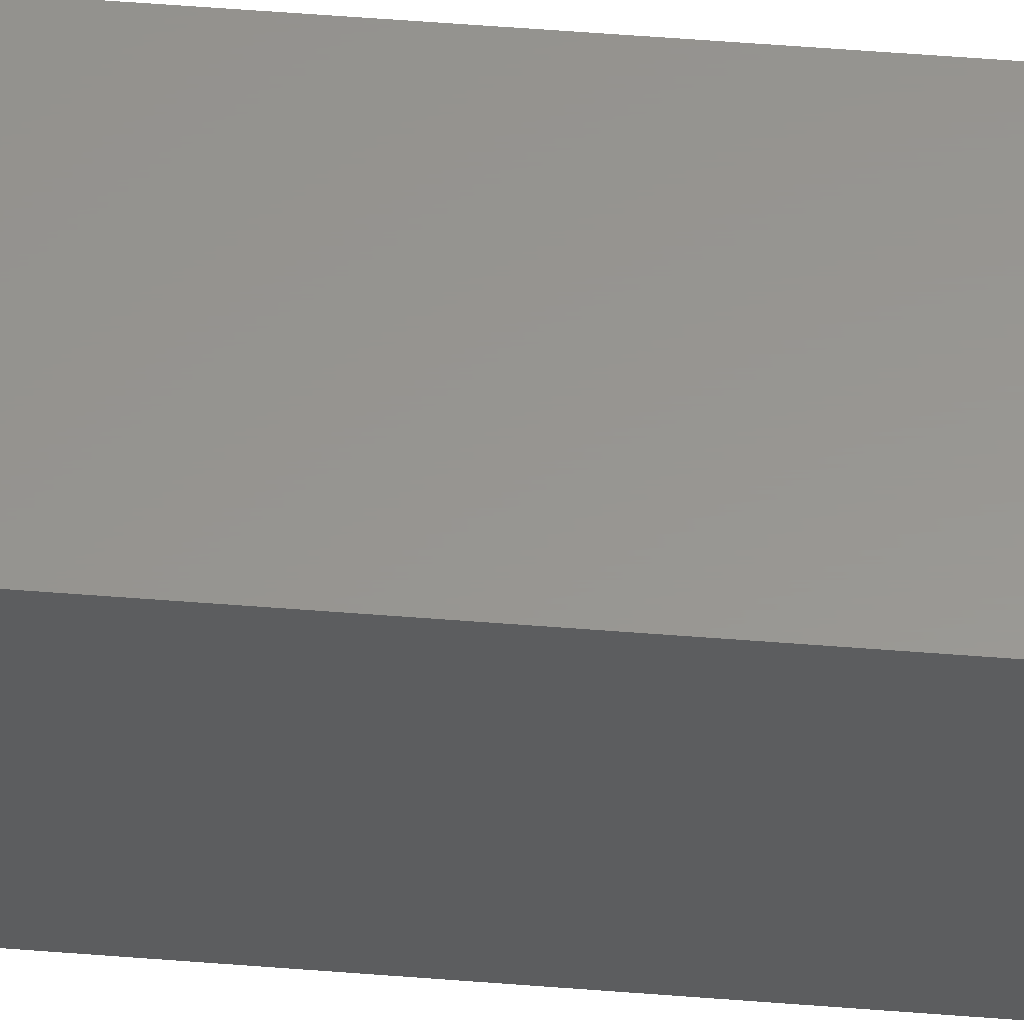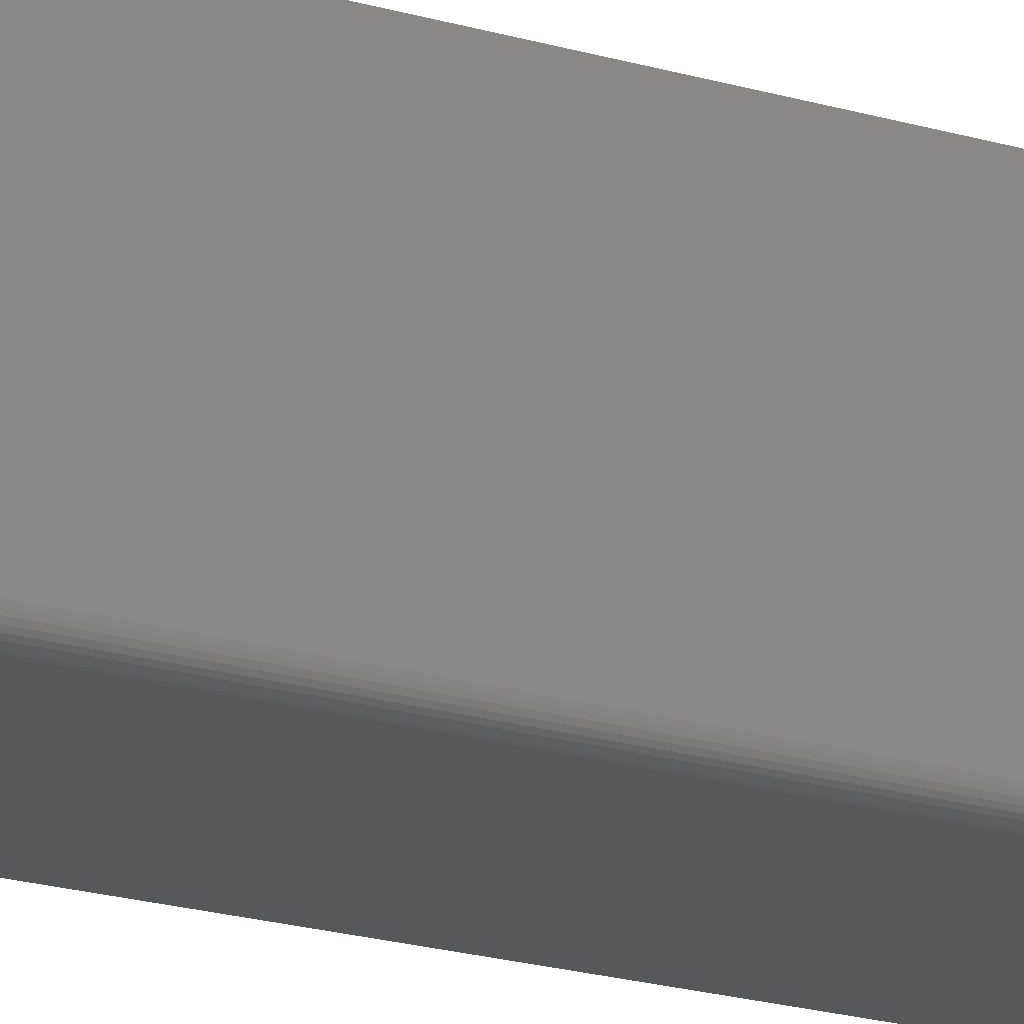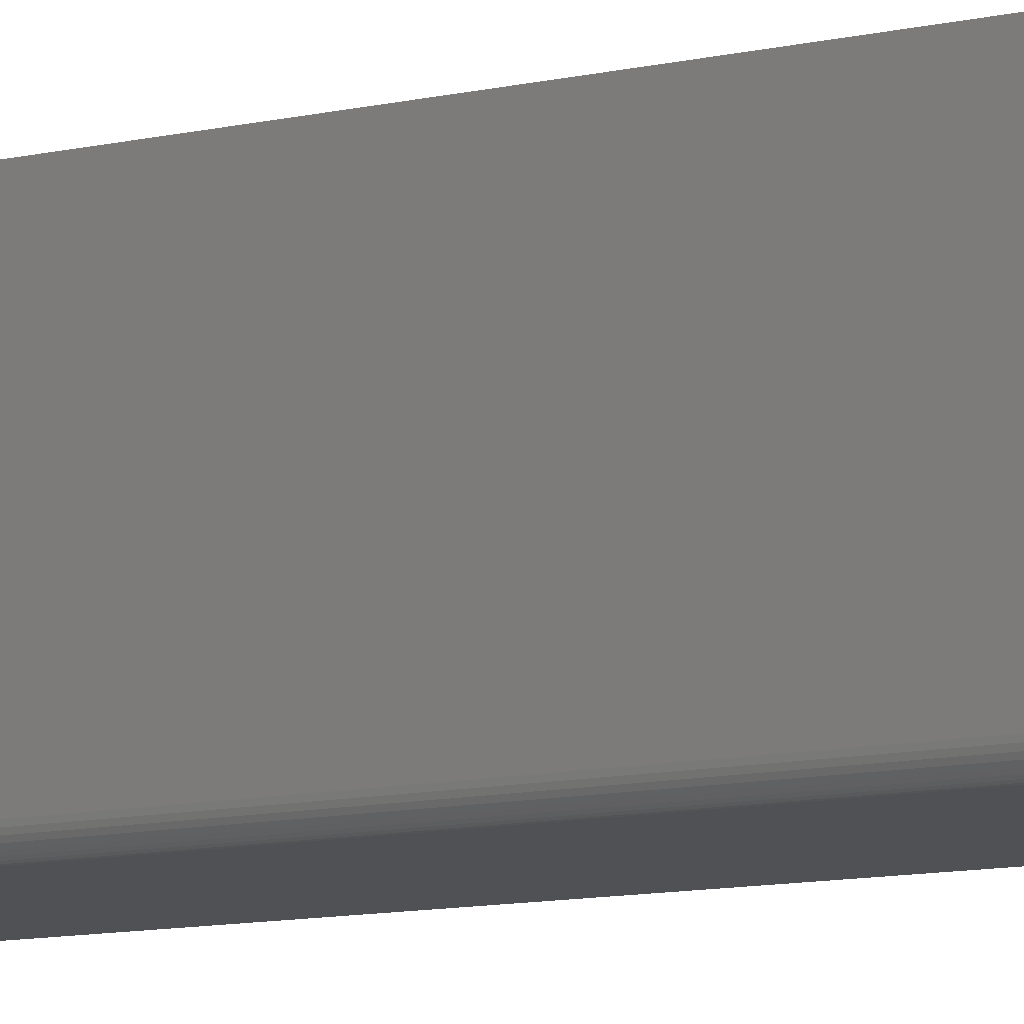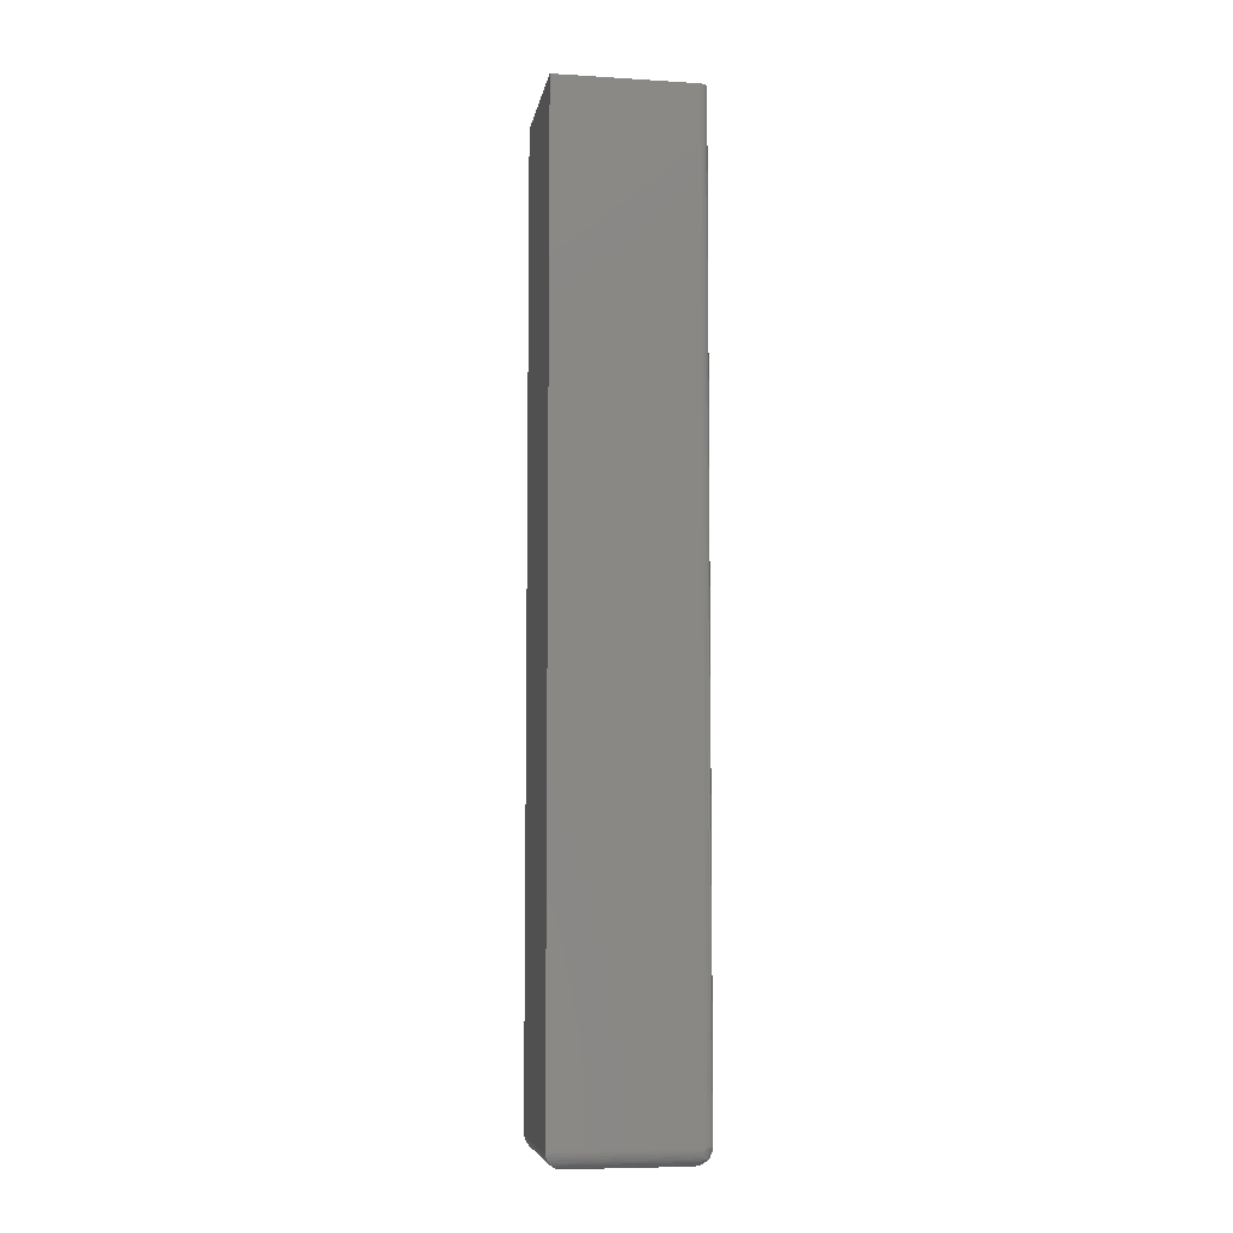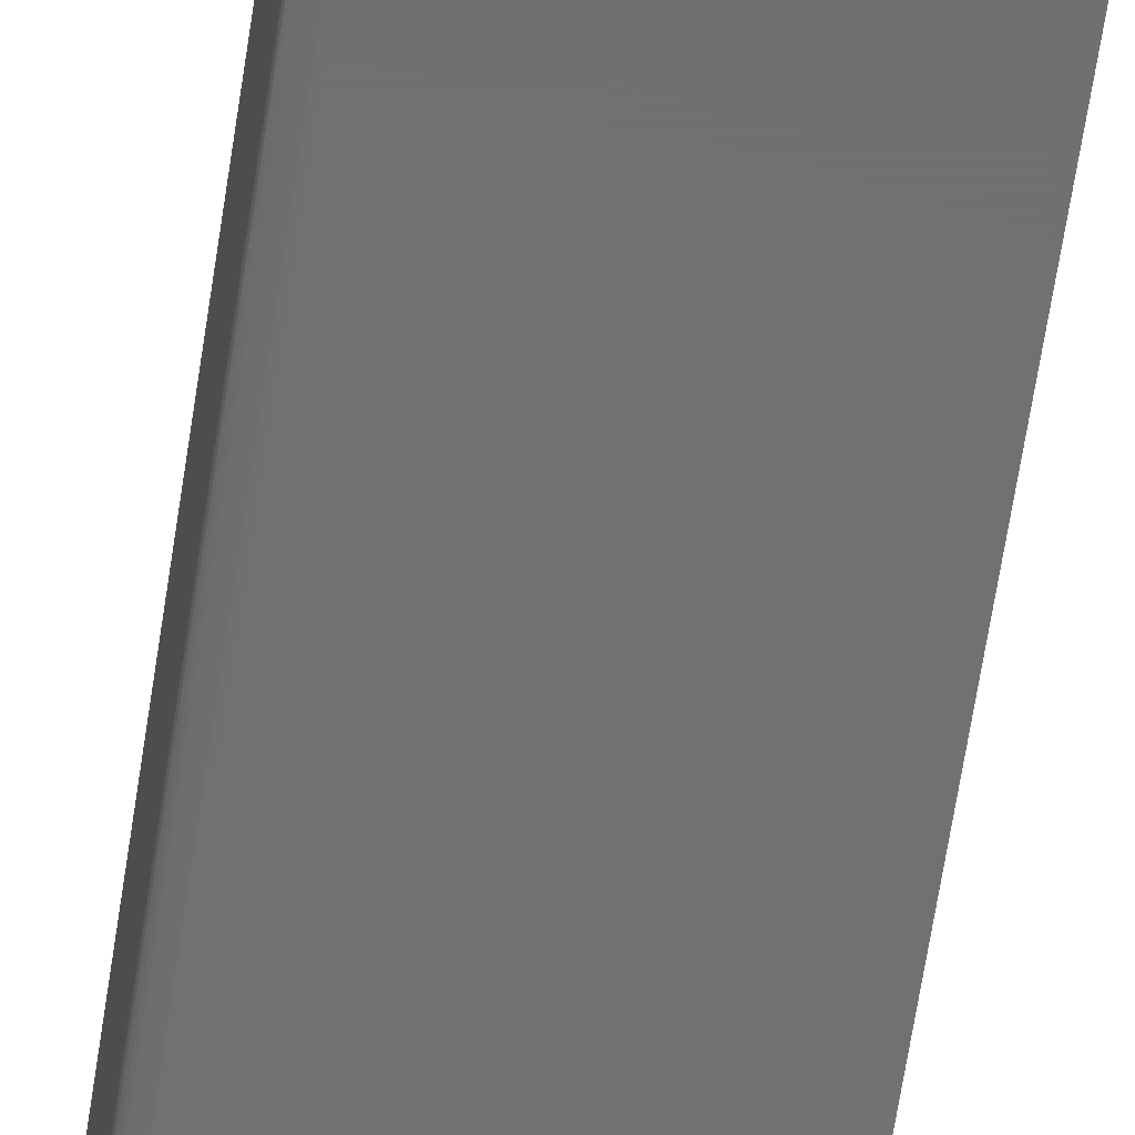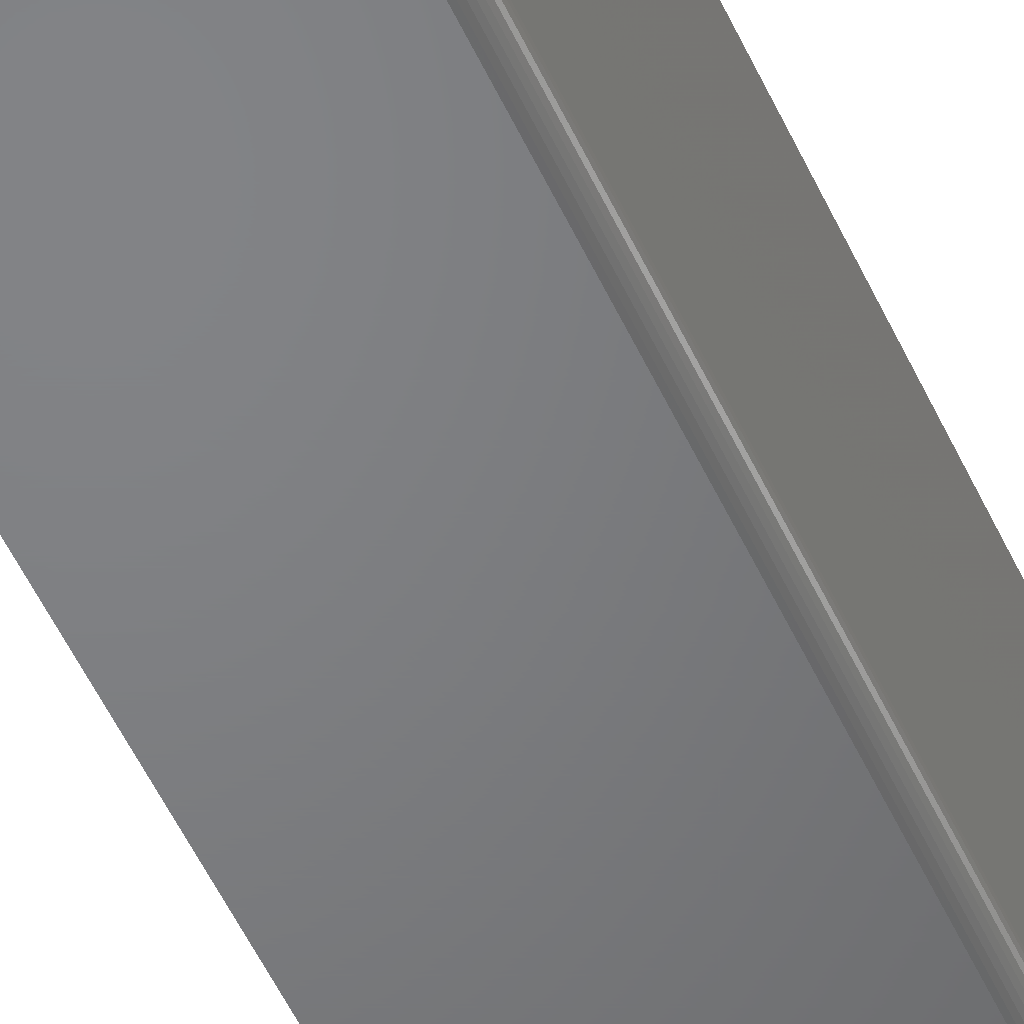
<metadata>
{"format":"stl","ext":"stl","renderer":"f3d","projection":"perspective","resolution":1024,"background":"white","views":[{"elev":58.2,"azim":94.6,"up":"+Y"},{"elev":-18.6,"azim":-120.8,"up":"+Y"},{"elev":-7.6,"azim":-51.0,"up":"+Y"},{"elev":-7.4,"azim":-99.8,"up":"+Z"},{"elev":-62.6,"azim":-8.5,"up":"+Y"},{"elev":-51.2,"azim":-156.2,"up":"+Y"}]}
</metadata>
<code>
# stl→obj: 85 verts, 166 faces
v -0.1562 -0.01562 -0.125
v -0.1593 -0.1187 -0.1247
v -0.1599 -0.01195 -0.1246
v -0.1562 -0.1172 -0.125
v -0.1619 -0.12 -0.124
v -0.1634 -0.008436 -0.1232
v -0.1634 -0.1208 -0.1233
v -0.1649 -0.1215 -0.1224
v -0.1656 -0.006313 -0.1219
v -0.1663 -0.1222 -0.1214
v -0.1675 -0.1228 -0.1202
v -0.1675 -0.004419 -0.1203
v -0.1686 -0.1234 -0.1189
v -0.1691 -0.002811 -0.1183
v -0.1696 -0.1239 -0.1175
v -0.1704 -0.1243 -0.116
v -0.1712 -0.0006303 -0.1138
v -0.171 -0.1246 -0.1144
v -0.1715 -0.1248 -0.1128
v -0.1718 -0.0001198 -0.1113
v -0.1703 -0.001535 -0.1161
v -0.1719 -0.125 -0.1094
v -0.1719 8.674e-19 -0.1094
v -0.1718 -0.125 -0.1111
v -0.05488 -0.1209 -0.1246
v -0.1578 -0.1202 -0.1247
v -0.05855 -0.1172 -0.125
v -0.1591 -0.1228 -0.124
v -0.05136 -0.1244 -0.1232
v -0.1598 -0.1244 -0.1233
v -0.04924 -0.1265 -0.1219
v -0.1606 -0.1258 -0.1224
v -0.1613 -0.1272 -0.1214
v -0.04735 -0.1284 -0.1203
v -0.1619 -0.1284 -0.1202
v -0.04574 -0.13 -0.1183
v -0.1624 -0.1296 -0.1189
v -0.1629 -0.1305 -0.1175
v -0.04446 -0.1313 -0.1161
v -0.1639 -0.1324 -0.1128
v -0.1636 -0.132 -0.1144
v -0.04356 -0.1322 -0.1138
v -0.04305 -0.1327 -0.1113
v -0.1633 -0.1313 -0.116
v -0.04293 -0.1328 -0.1094
v -0.1641 -0.1328 -0.1094
v -0.164 -0.1327 -0.1111
v -0.1641 -0.1328 0.75
v -0.04293 -0.1328 0.75
v -0.1719 -0.125 0.75
v -0.1719 4.857e-17 0.75
v -0.04293 5.573e-17 0.75
v -0.1717 -0.1265 0.75
v -0.1713 -0.128 0.75
v -0.1706 -0.1293 0.75
v -0.1696 -0.1305 0.75
v -0.1684 -0.1315 0.75
v -0.1671 -0.1322 0.75
v -0.1656 -0.1327 0.75
v -0.05855 -0.01562 -0.125
v -0.1717 -0.1265 -0.1094
v -0.1713 -0.128 -0.1094
v -0.1706 -0.1293 -0.1094
v -0.1696 -0.1305 -0.1094
v -0.1684 -0.1315 -0.1094
v -0.1671 -0.1322 -0.1094
v -0.1656 -0.1327 -0.1094
v -0.1666 -0.1285 -0.1185
v -0.1654 -0.1294 -0.1184
v -0.1626 -0.1217 -0.1236
v -0.1617 -0.1227 -0.1237
v -0.1608 -0.1236 -0.1236
v -0.1642 -0.1301 -0.118
v -0.1691 -0.1251 -0.118
v -0.1684 -0.1264 -0.1184
v -0.1676 -0.1275 -0.1185
v -0.04293 8.025e-18 -0.1094
v -0.05488 -0.01195 -0.1246
v -0.04446 -0.001535 -0.1161
v -0.04574 -0.002811 -0.1183
v -0.04735 -0.004419 -0.1203
v -0.04924 -0.006313 -0.1219
v -0.05136 -0.008436 -0.1232
v -0.04305 -0.0001198 -0.1113
v -0.04356 -0.0006303 -0.1138
f 1 2 3
f 1 4 2
f 3 2 5
f 3 5 6
f 6 5 7
f 6 7 8
f 6 8 9
f 9 8 10
f 9 10 11
f 9 11 12
f 12 11 13
f 12 13 14
f 14 13 15
f 14 15 16
f 17 18 19
f 17 19 20
f 18 17 16
f 16 17 21
f 16 21 14
f 22 23 24
f 24 23 20
f 24 20 19
f 4 25 26
f 4 27 25
f 28 26 25
f 25 29 28
f 28 29 30
f 30 29 31
f 30 31 32
f 31 33 32
f 33 31 34
f 33 34 35
f 35 34 36
f 35 36 37
f 36 38 37
f 38 36 39
f 40 41 42
f 42 43 40
f 42 41 39
f 39 41 44
f 39 44 38
f 45 46 43
f 43 46 47
f 43 47 40
f 46 45 48
f 48 45 49
f 50 51 22
f 22 51 23
f 50 52 51
f 53 54 55
f 53 55 56
f 53 56 57
f 53 57 58
f 53 58 59
f 53 59 48
f 49 52 50
f 49 50 53
f 49 53 48
f 1 60 4
f 4 60 27
f 50 22 53
f 53 22 61
f 53 61 54
f 54 61 62
f 54 62 55
f 55 62 63
f 55 63 56
f 56 63 64
f 56 64 57
f 57 64 65
f 57 65 58
f 58 65 66
f 58 66 59
f 59 66 67
f 59 67 48
f 48 67 46
f 68 69 66
f 65 68 66
f 5 2 70
f 7 5 70
f 71 72 69
f 68 71 69
f 73 38 44
f 73 44 41
f 73 41 40
f 73 40 47
f 73 47 46
f 73 46 67
f 73 67 66
f 73 66 69
f 73 69 72
f 61 22 24
f 61 24 19
f 61 19 18
f 61 18 16
f 61 16 15
f 61 15 74
f 4 26 28
f 4 28 30
f 4 30 72
f 4 72 71
f 4 71 70
f 4 70 2
f 72 30 32
f 72 32 33
f 72 33 35
f 72 35 37
f 72 37 38
f 72 38 73
f 74 15 13
f 74 13 11
f 74 11 10
f 74 10 8
f 74 8 7
f 74 7 70
f 74 70 75
f 65 64 68
f 68 64 63
f 68 63 76
f 76 63 62
f 76 62 75
f 75 62 61
f 75 61 74
f 68 76 71
f 71 76 75
f 71 75 70
f 23 51 77
f 77 51 52
f 45 77 49
f 49 77 52
f 27 78 25
f 27 60 78
f 79 36 80
f 80 36 34
f 80 34 81
f 81 34 31
f 81 31 82
f 82 31 29
f 82 29 83
f 83 29 25
f 83 25 78
f 77 45 84
f 84 45 43
f 84 43 85
f 85 43 42
f 85 42 79
f 79 42 39
f 79 39 36
f 60 3 78
f 60 1 3
f 21 80 14
f 14 80 81
f 14 81 12
f 12 81 82
f 12 82 9
f 9 82 83
f 9 83 6
f 6 83 78
f 6 78 3
f 23 77 20
f 20 77 84
f 20 84 17
f 17 84 85
f 17 85 21
f 21 85 79
f 21 79 80

</code>
